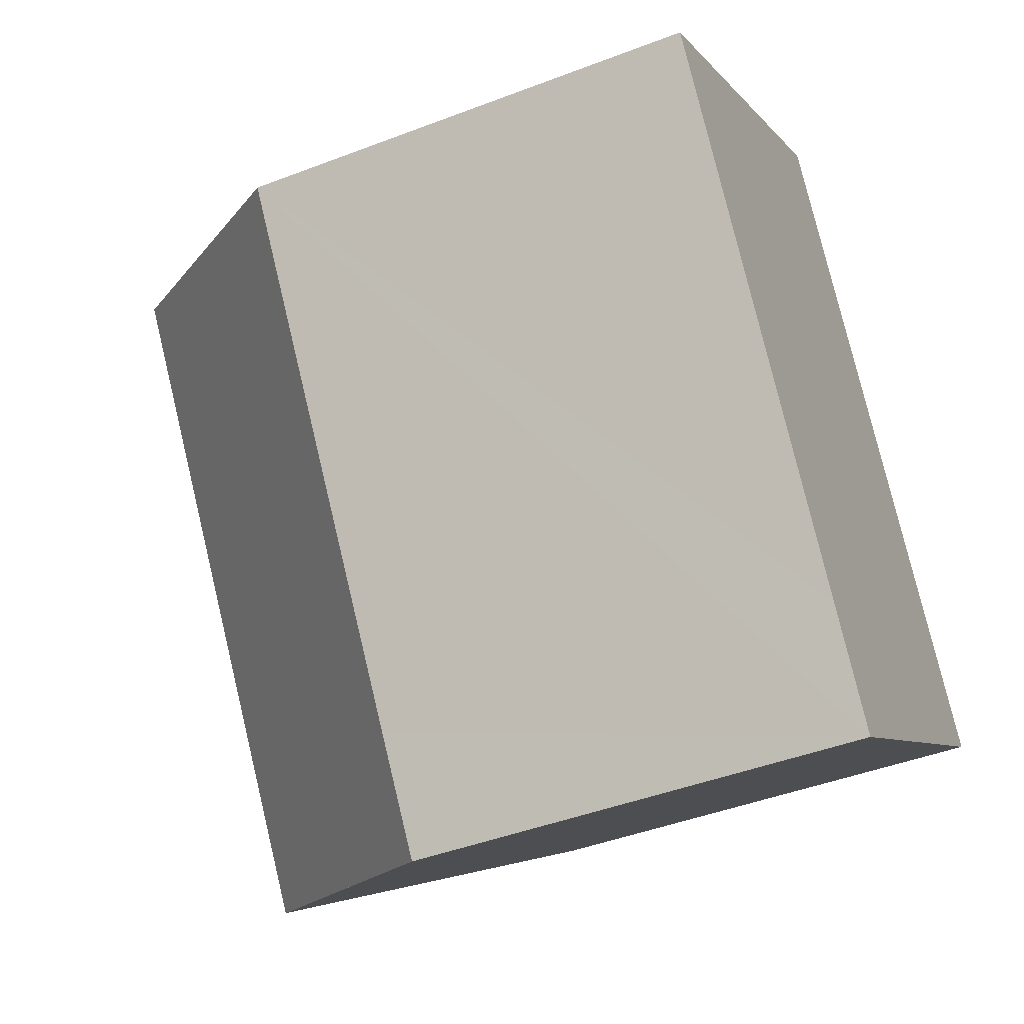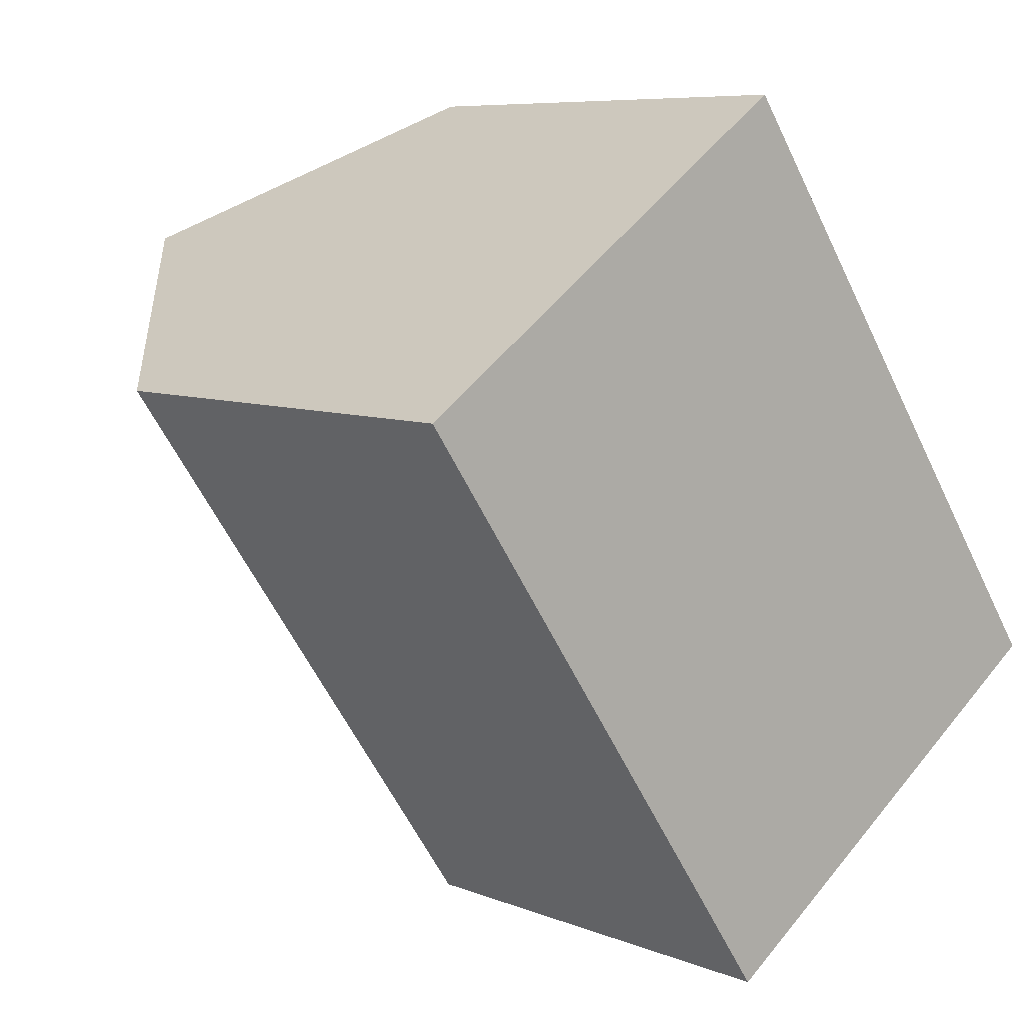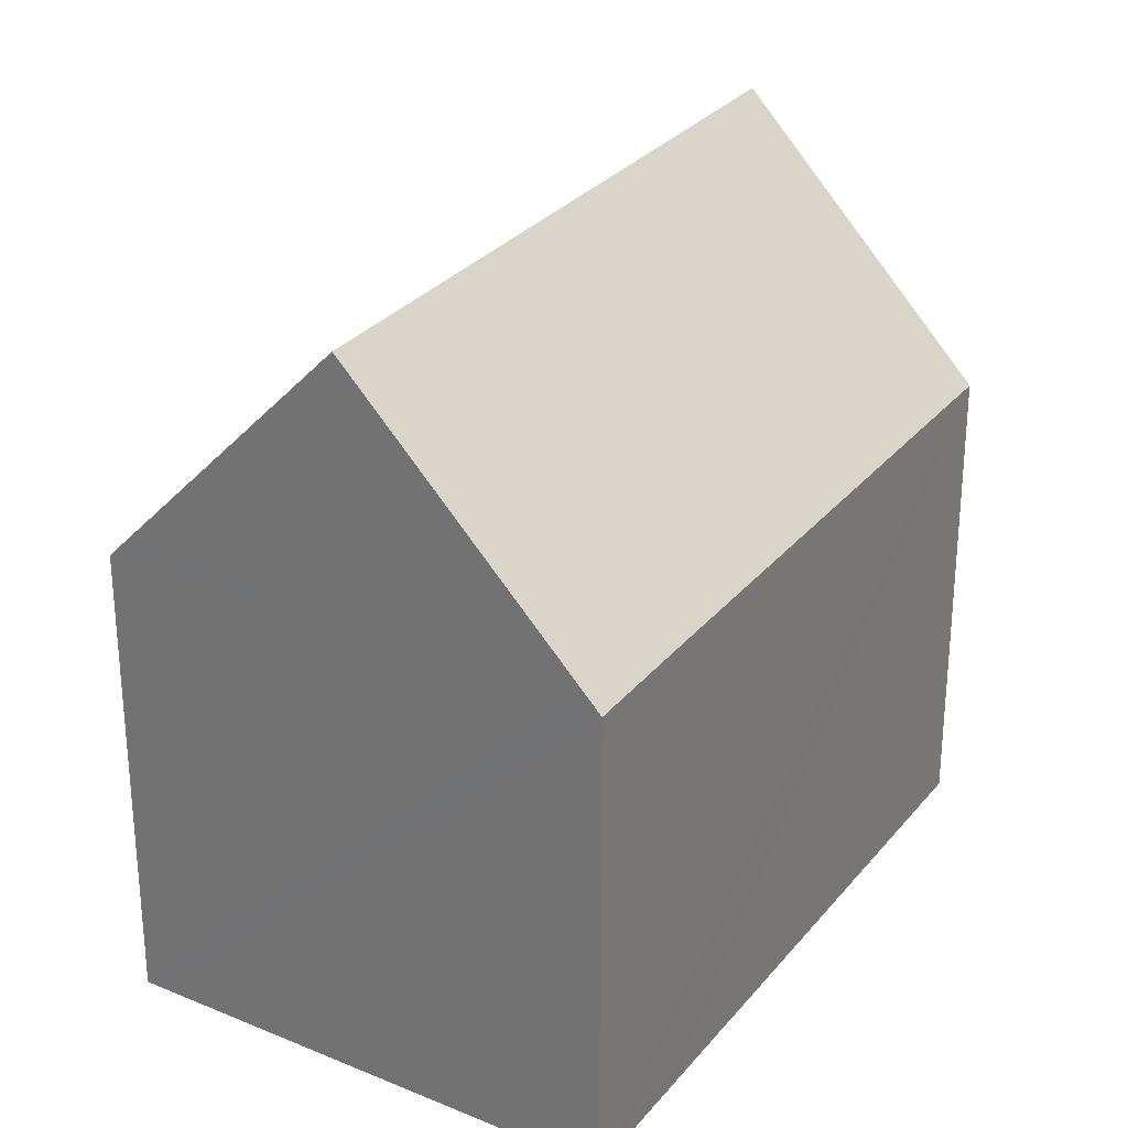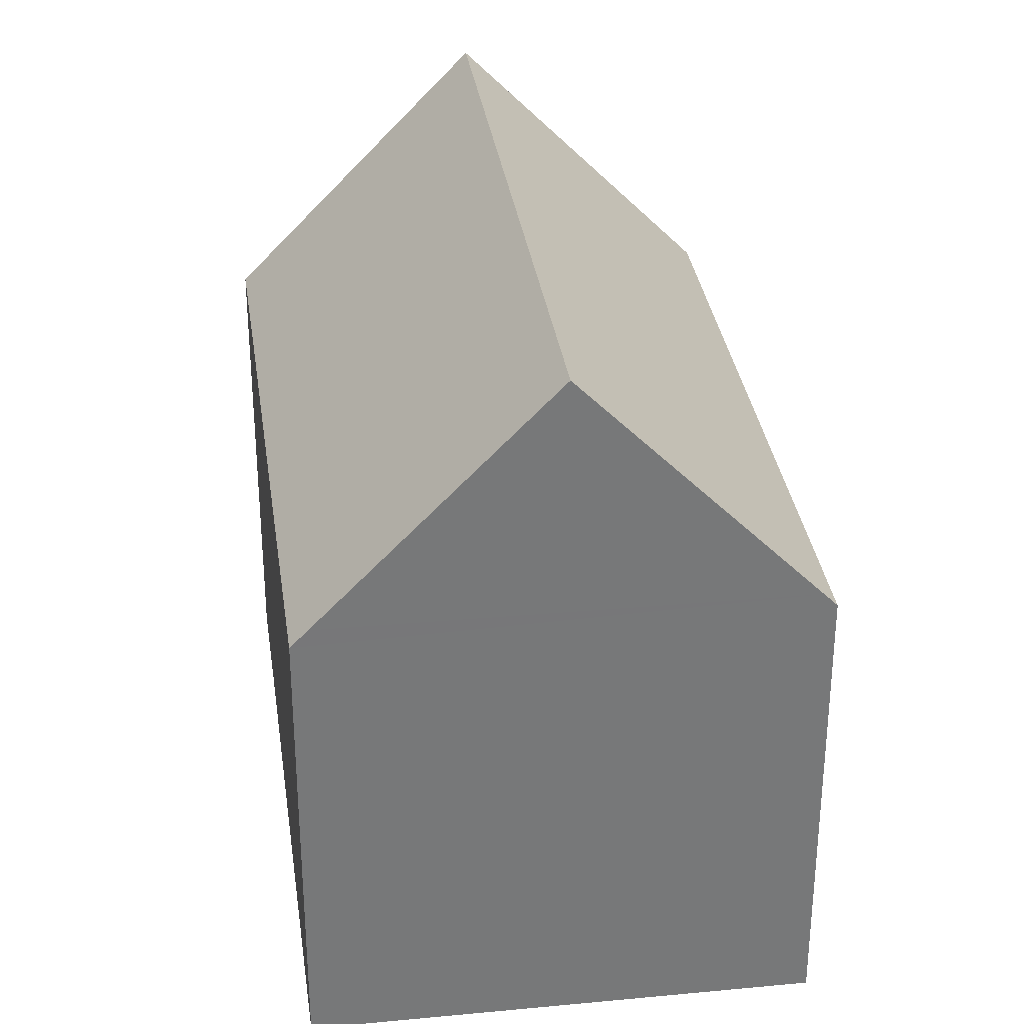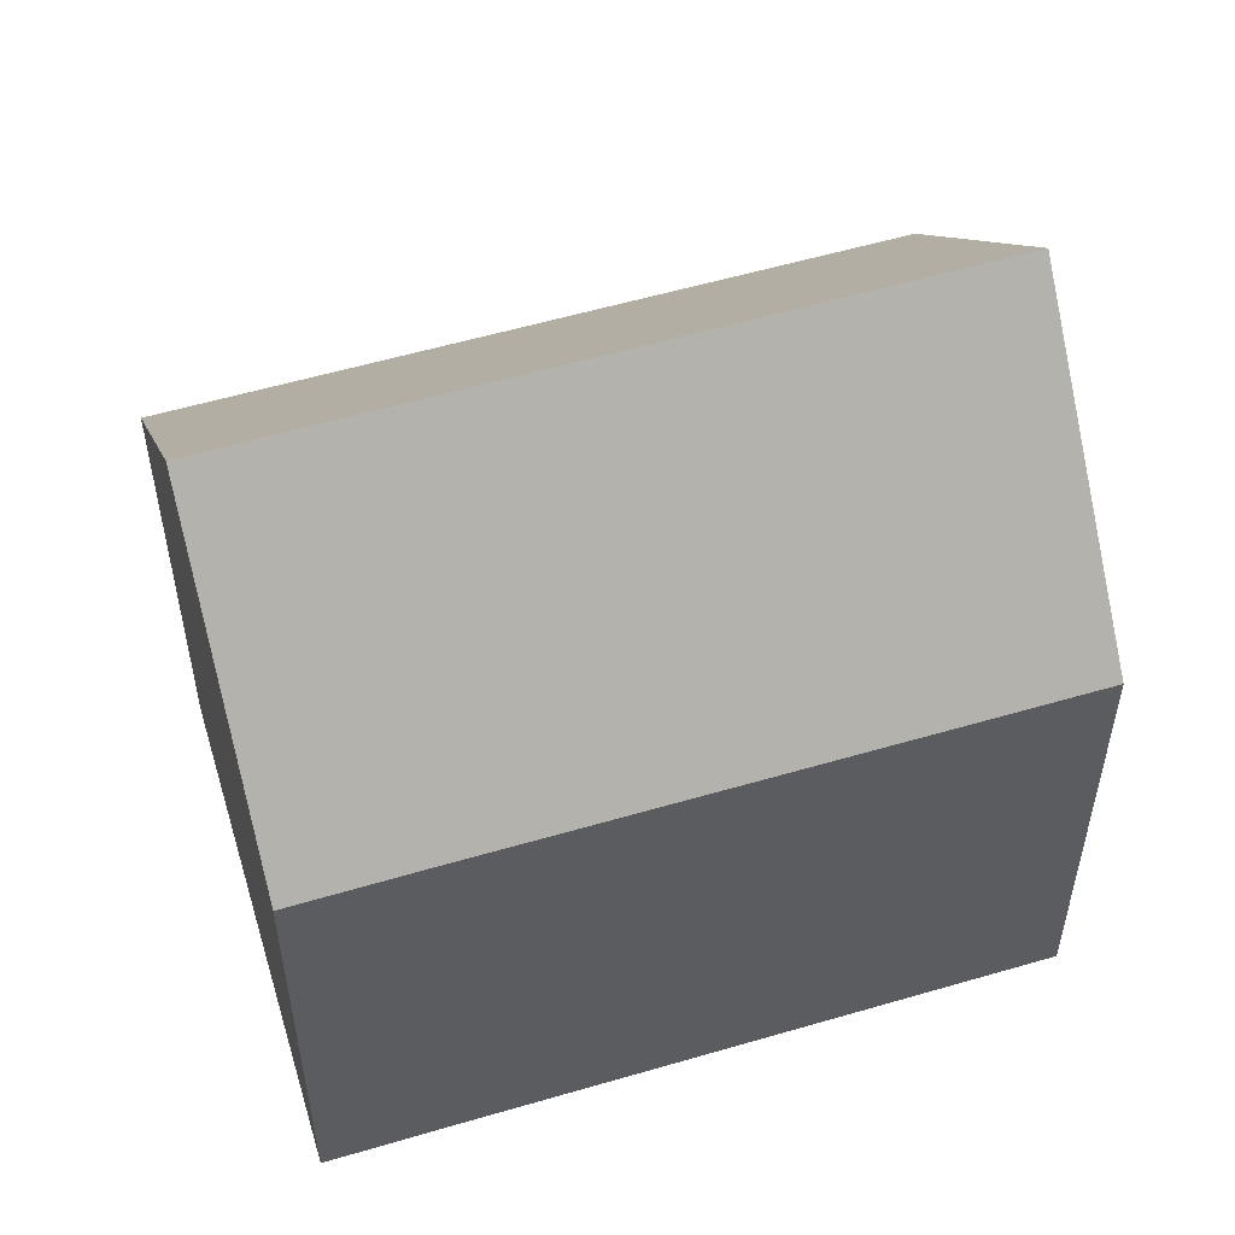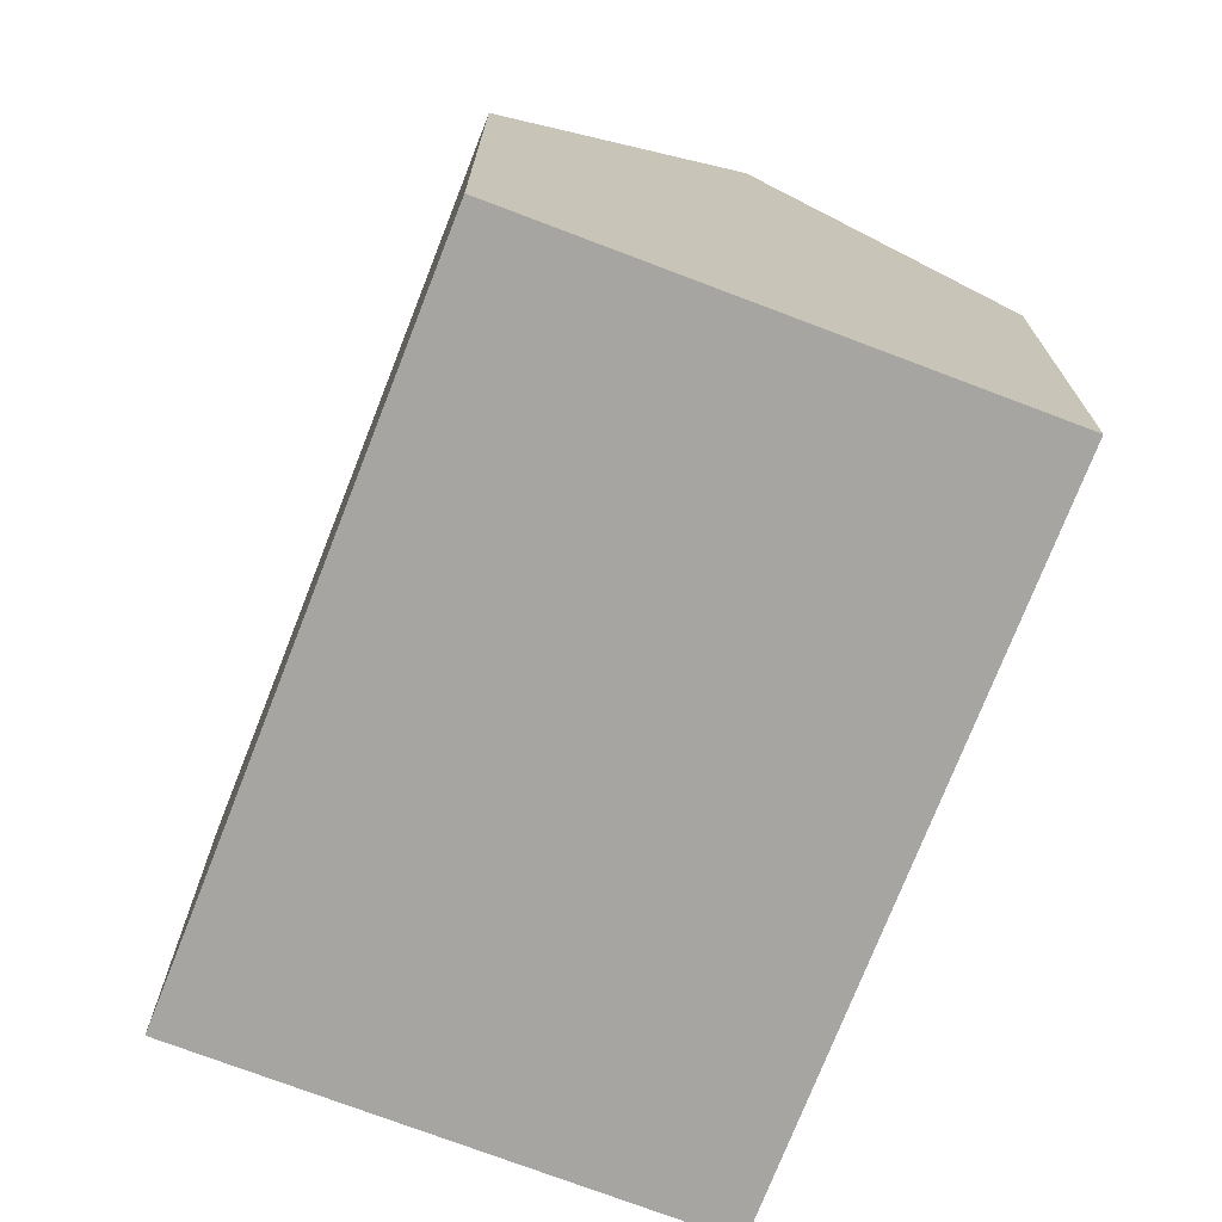
<metadata>
{"format":"obj","ext":"obj","renderer":"f3d","projection":"perspective","resolution":1024,"background":"white","views":[{"elev":-44.2,"azim":-65.8,"up":"+Z"},{"elev":7.4,"azim":-41.1,"up":"+Z"},{"elev":29.3,"azim":176.6,"up":"+Y"},{"elev":33.1,"azim":-42.7,"up":"+Y"},{"elev":55.8,"azim":-141.8,"up":"+Y"},{"elev":-73.8,"azim":-56.0,"up":"+Y"}]}
</metadata>
<code>
v  4.64 16.37 3.274
v  18.13 10.85 -6.788
v  13.73 16.37 -9.895
v  18.38 10.54 -6.614
v  9.266 10.57 6.537
v  9.019 10.88 6.363
v  0.325 10.96 0.23
v  4.078 10.55 -5.902
v  0 10.55 6.459e-16
v  5.085 10.55 -7.36
v  7.431 10.56 -10.76
v  9.088 10.55 -13.17
v  9.409 10.95 -12.94
v  18.38 4.05e-16 -6.614
v  18.13 4.156e-16 -6.788
v  9.409 7.925e-16 -12.94
v  9.088 8.064e-16 -13.17
v  13.73 6.059e-16 -9.895
v  7.431 6.586e-16 -10.76
v  5.085 4.507e-16 -7.36
v  0 0 0
v  4.078 3.614e-16 -5.902
v  9.266 -4.003e-16 6.537
v  0.325 -1.408e-17 0.23
v  4.64 -2.005e-16 3.274
v  9.019 -3.896e-16 6.363
g defaultobject
f 1 2 3
f 2 1 4
f 4 1 5
f 5 1 6
f 7 8 9
f 8 7 1
f 8 1 3
f 8 3 10
f 10 3 11
f 11 3 12
f 12 3 13
f 2 13 3
f 13 2 4
f 13 4 14
f 13 14 12
f 12 14 15
f 12 15 16
f 12 16 17
f 16 15 18
f 17 11 12
f 11 17 10
f 10 17 8
f 8 17 9
f 9 17 19
f 9 19 20
f 9 20 21
f 21 20 22
f 7 6 1
f 6 7 9
f 6 9 21
f 6 21 5
f 5 21 23
f 23 21 24
f 23 24 25
f 23 25 26
f 23 4 5
f 4 23 14
f 26 14 23
f 14 26 25
f 14 25 24
f 14 24 15
f 15 24 18
f 18 24 21
f 18 21 22
f 18 22 20
f 18 20 16
f 16 20 19
f 16 19 17

</code>
